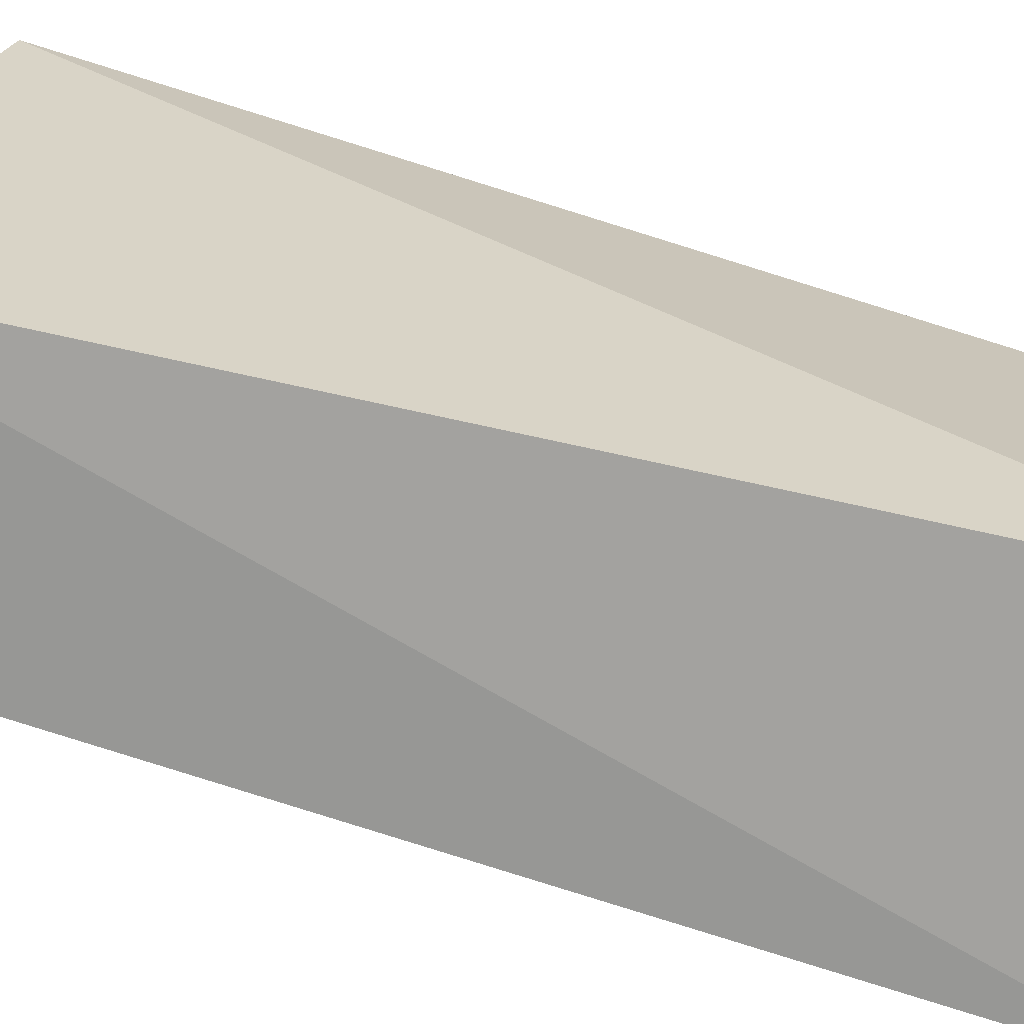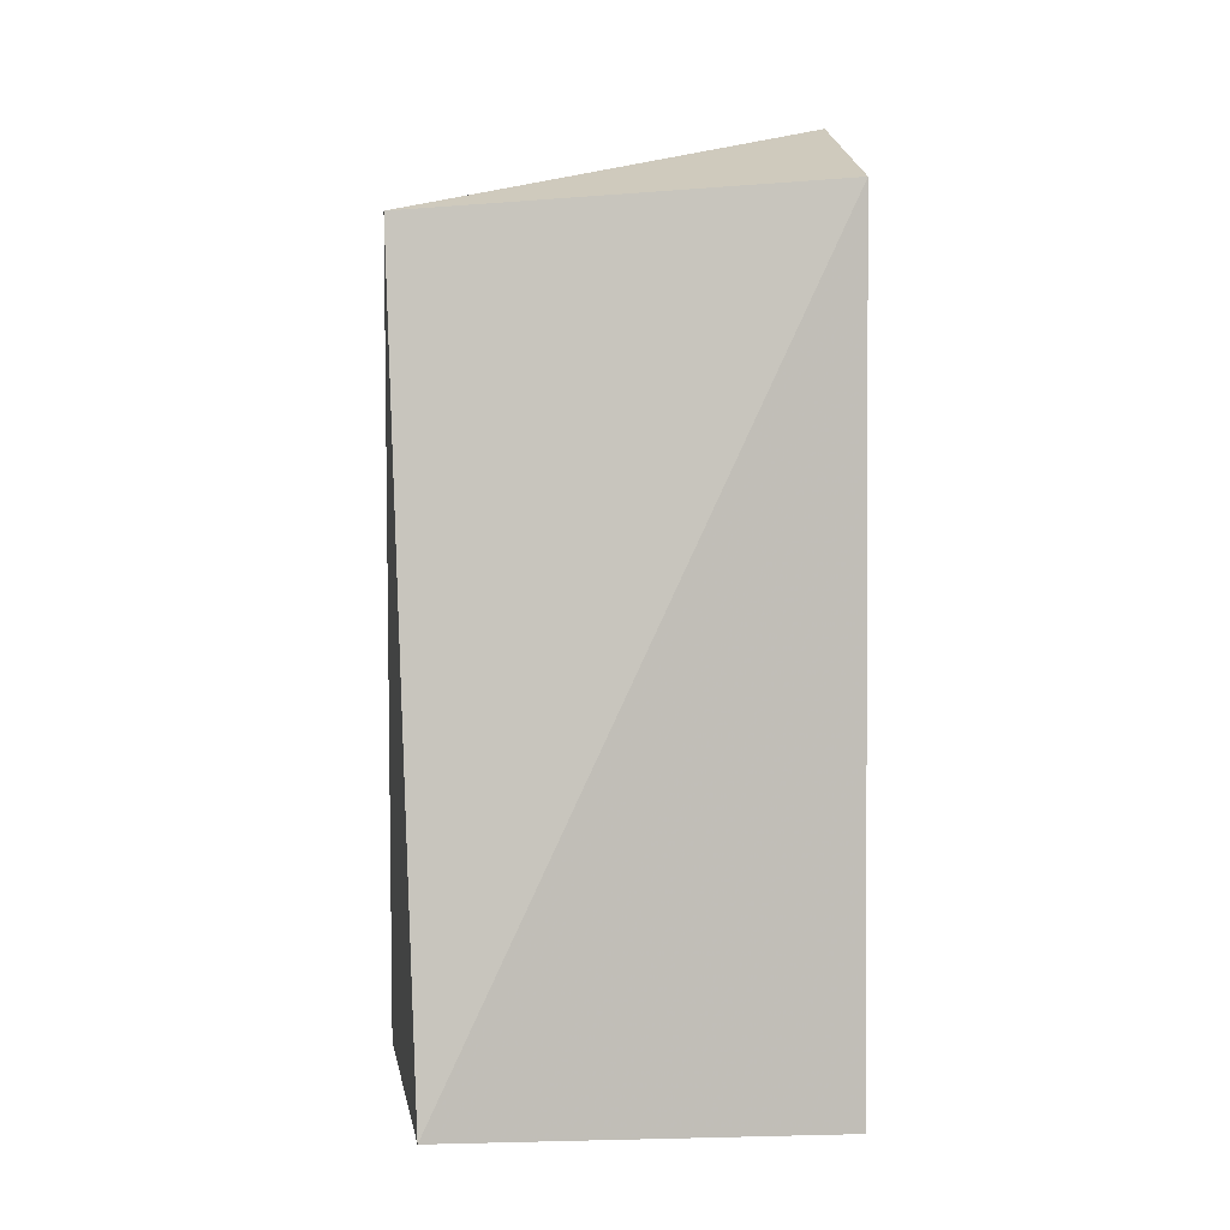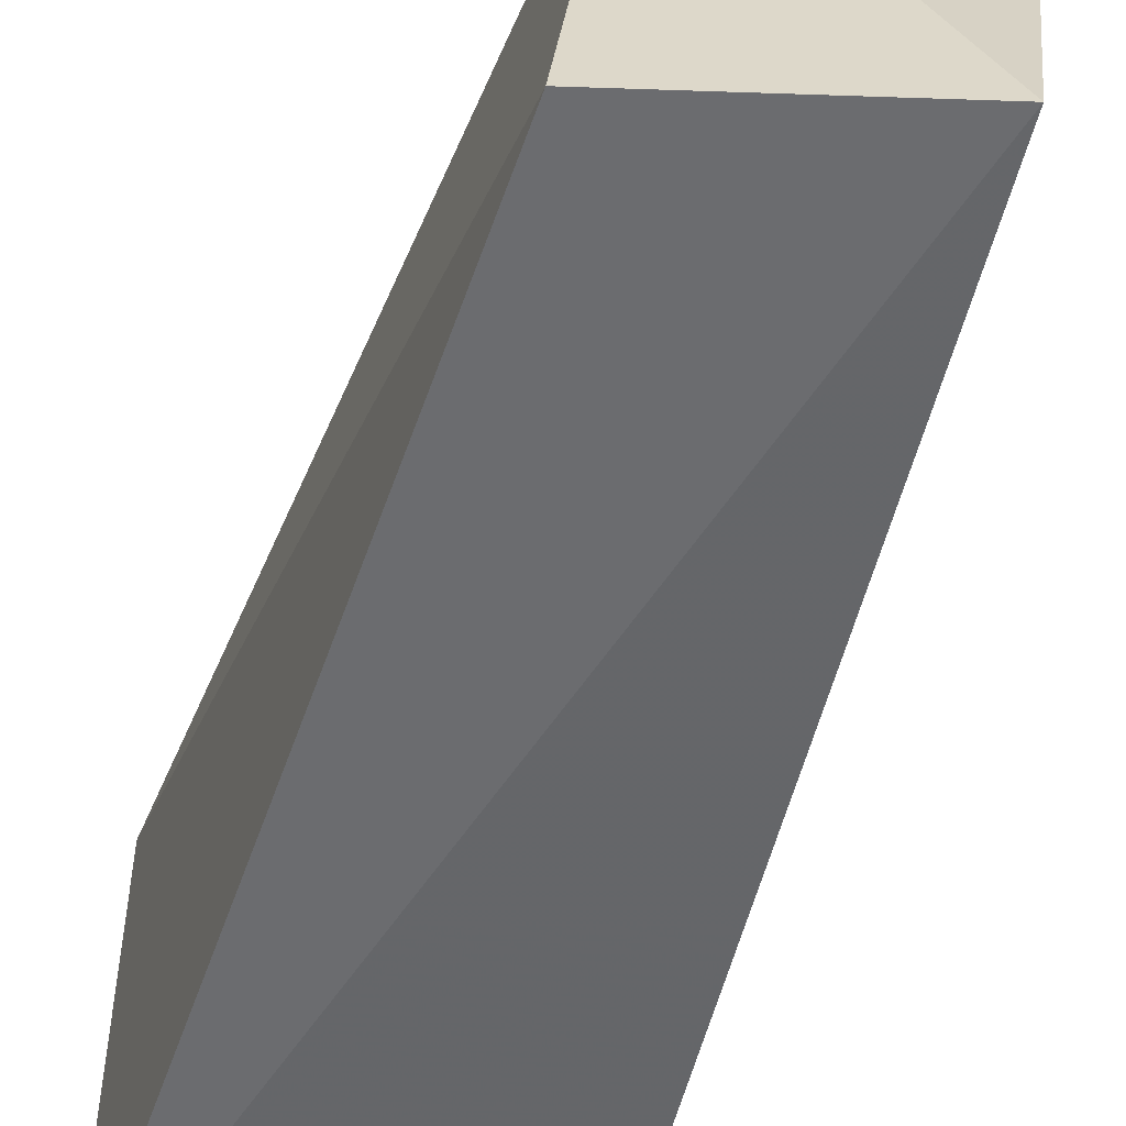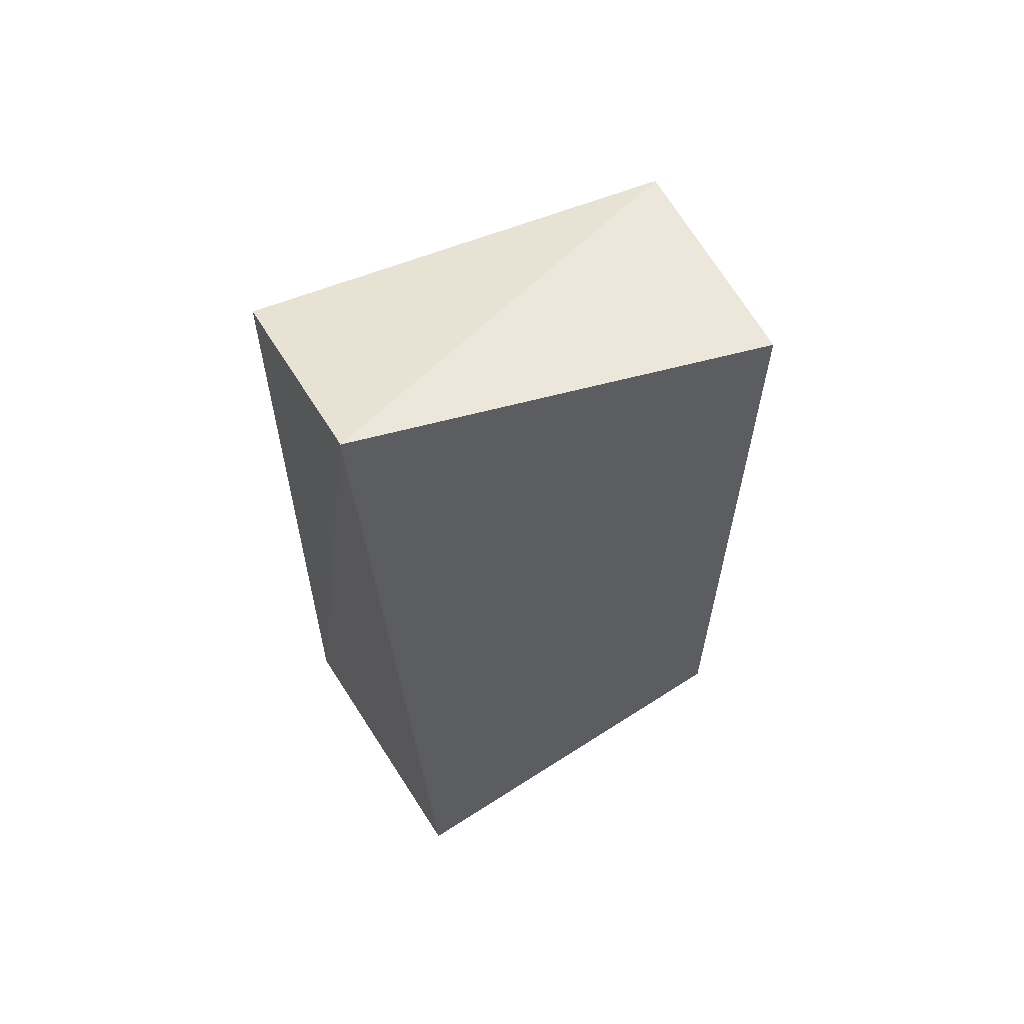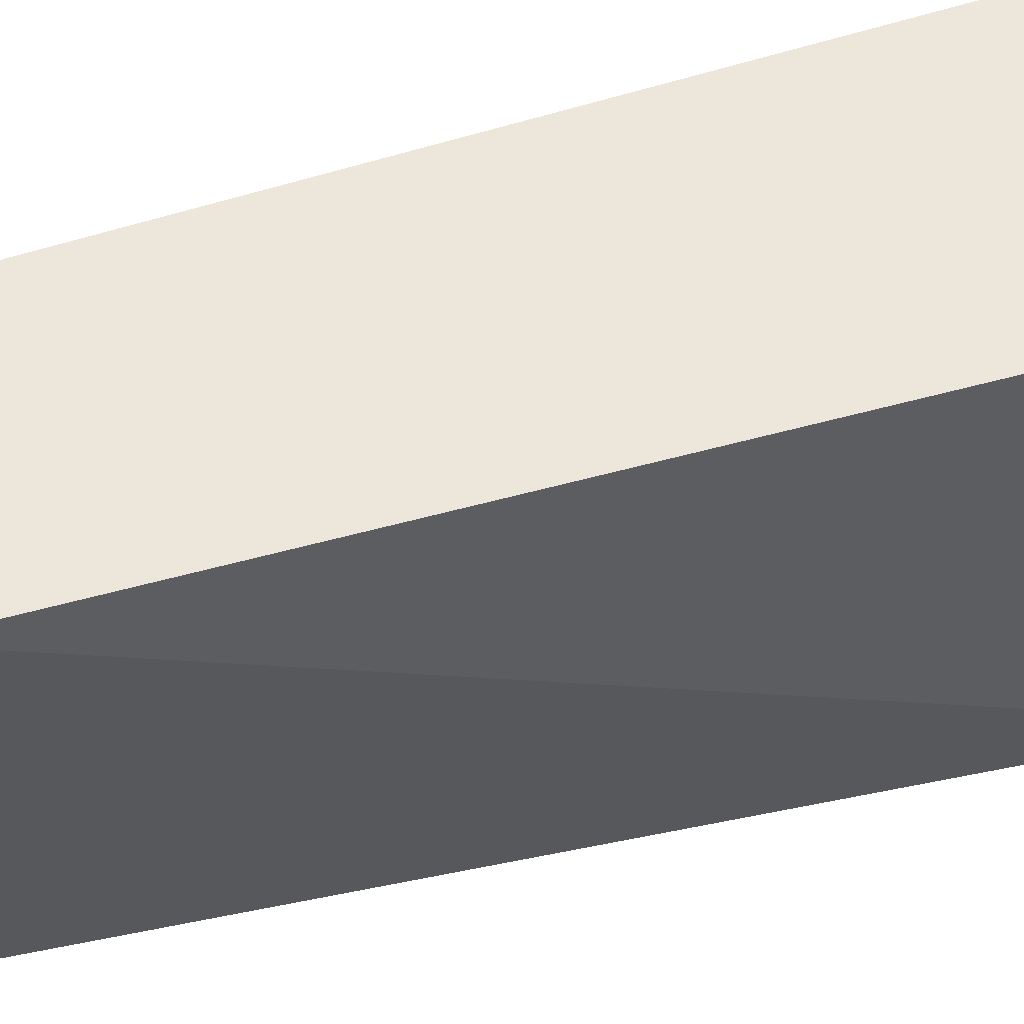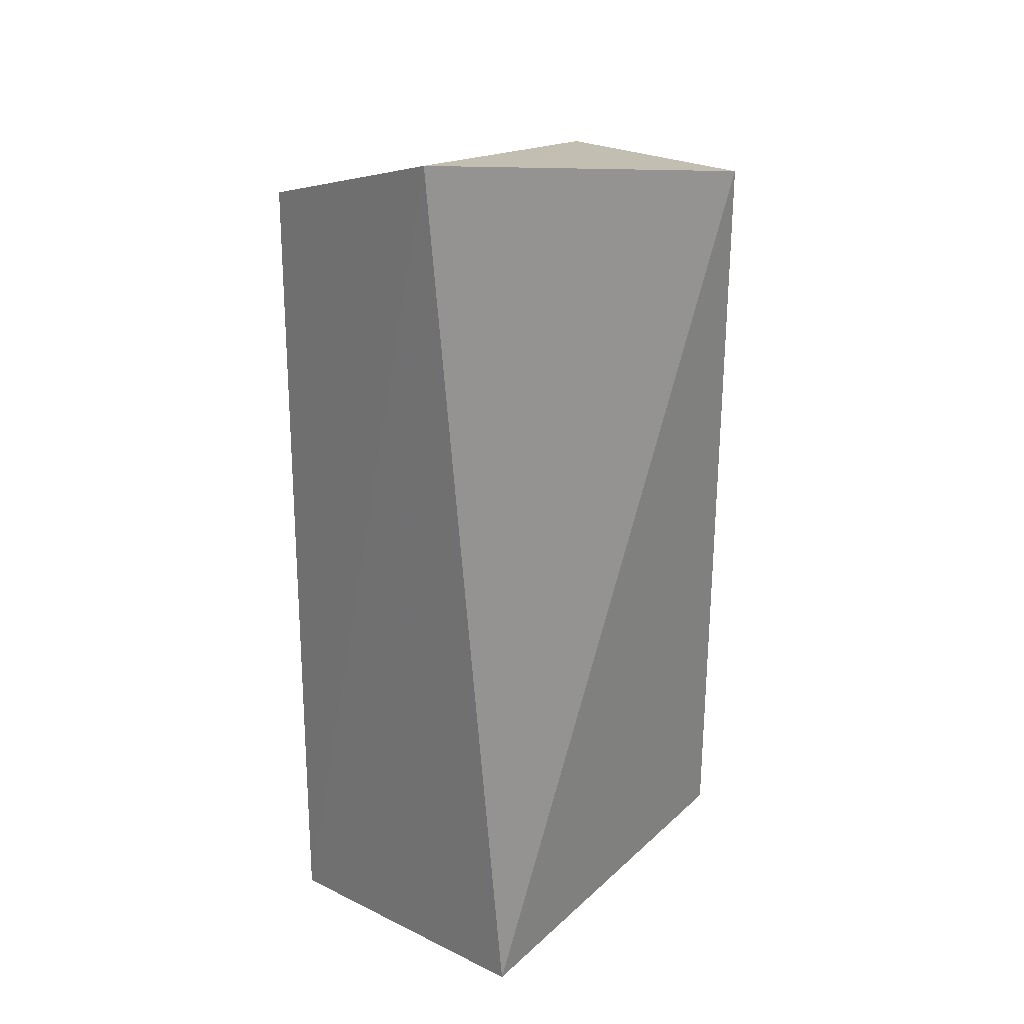
<metadata>
{"format":"obj","ext":"obj","renderer":"f3d","projection":"perspective","resolution":1024,"background":"white","views":[{"elev":-72.8,"azim":72.5,"up":"+Y"},{"elev":5.0,"azim":-100.1,"up":"+Z"},{"elev":-52.5,"azim":-17.9,"up":"+Y"},{"elev":62.5,"azim":57.5,"up":"+Z"},{"elev":50.6,"azim":73.0,"up":"+Y"},{"elev":27.2,"azim":38.0,"up":"+Z"}]}
</metadata>
<code>
v 0.001922 0.001542 0.05434
v -0.003086 -0.02536 0.06007
v 0.001889 -0.02451 0.0007337
v -0.01705 0.001784 0.001132
v -0.01256 0.002881 0.05364
v -0.01704 -0.02448 0.000219
v 0.001844 0.001767 0.001723
v -0.01632 -0.02427 0.05567
f 1 2 3
f 5 2 1
f 6 3 2
f 6 4 3
f 7 1 3
f 7 3 4
f 7 5 1
f 7 4 5
f 8 5 4
f 8 4 6
f 8 6 2
f 8 2 5

</code>
